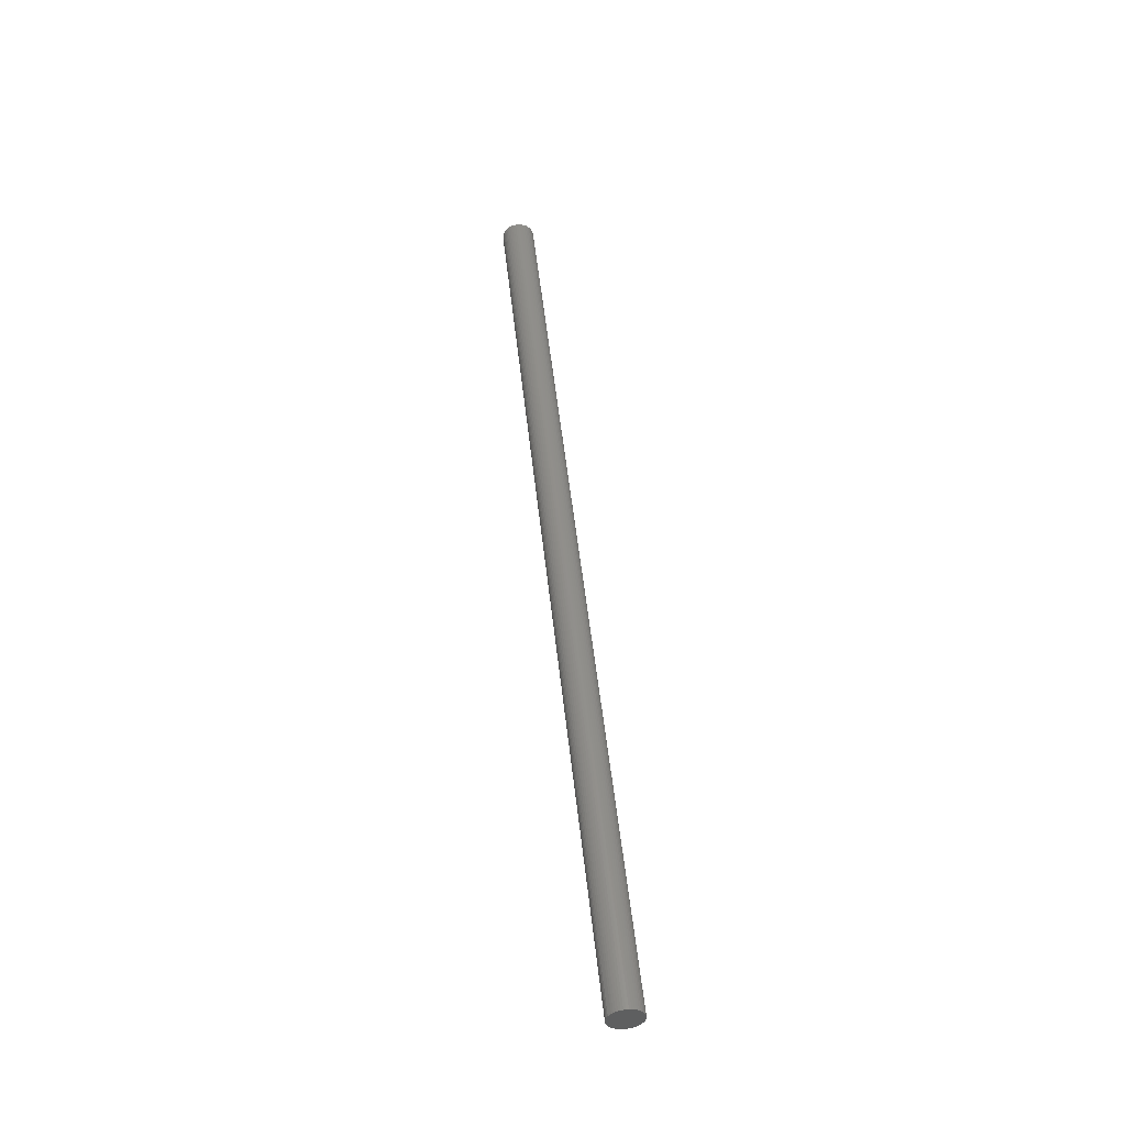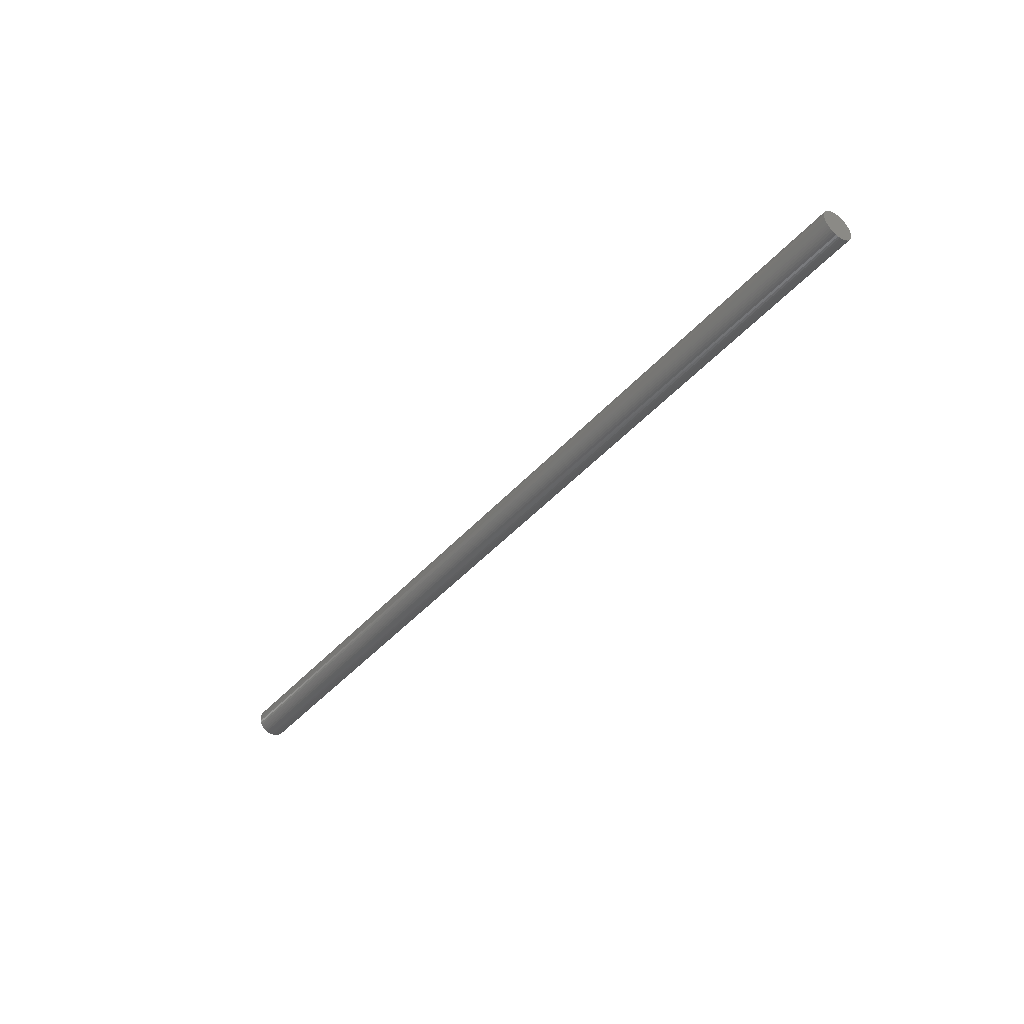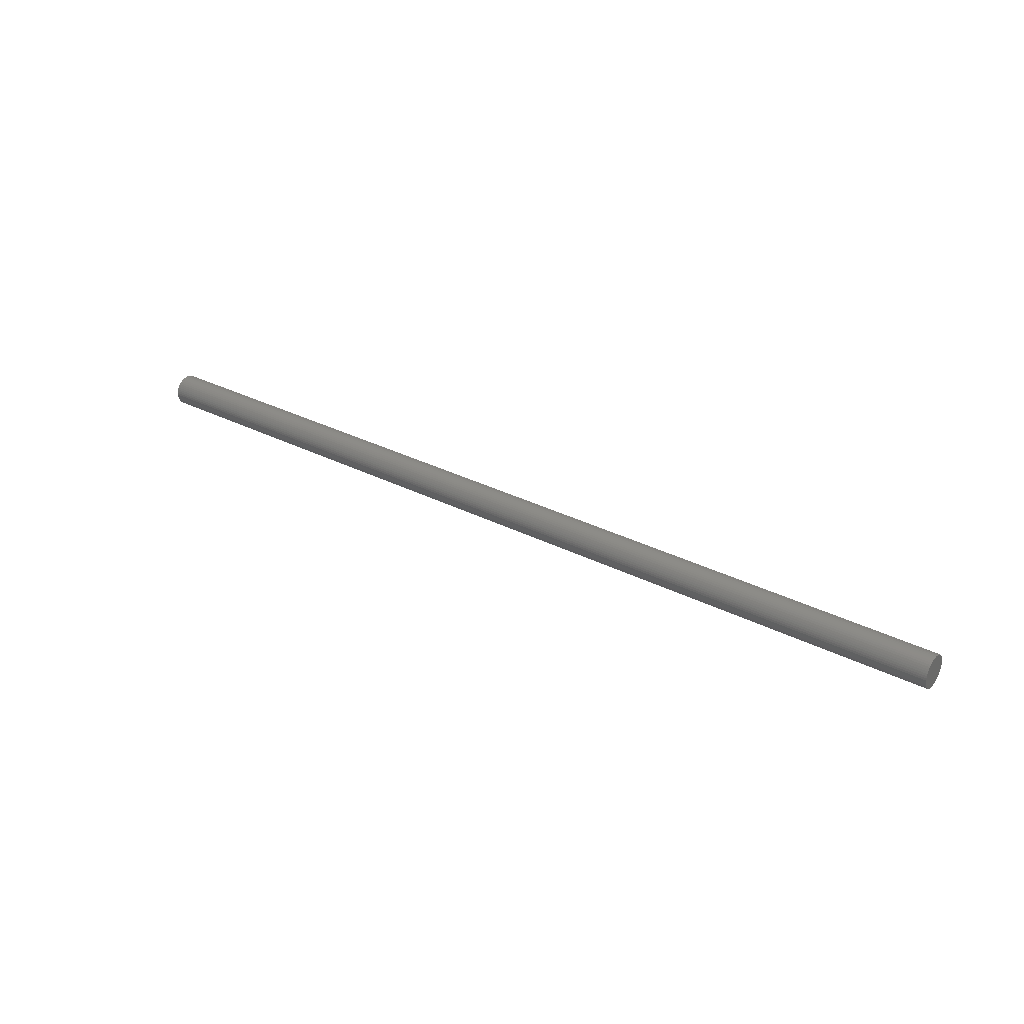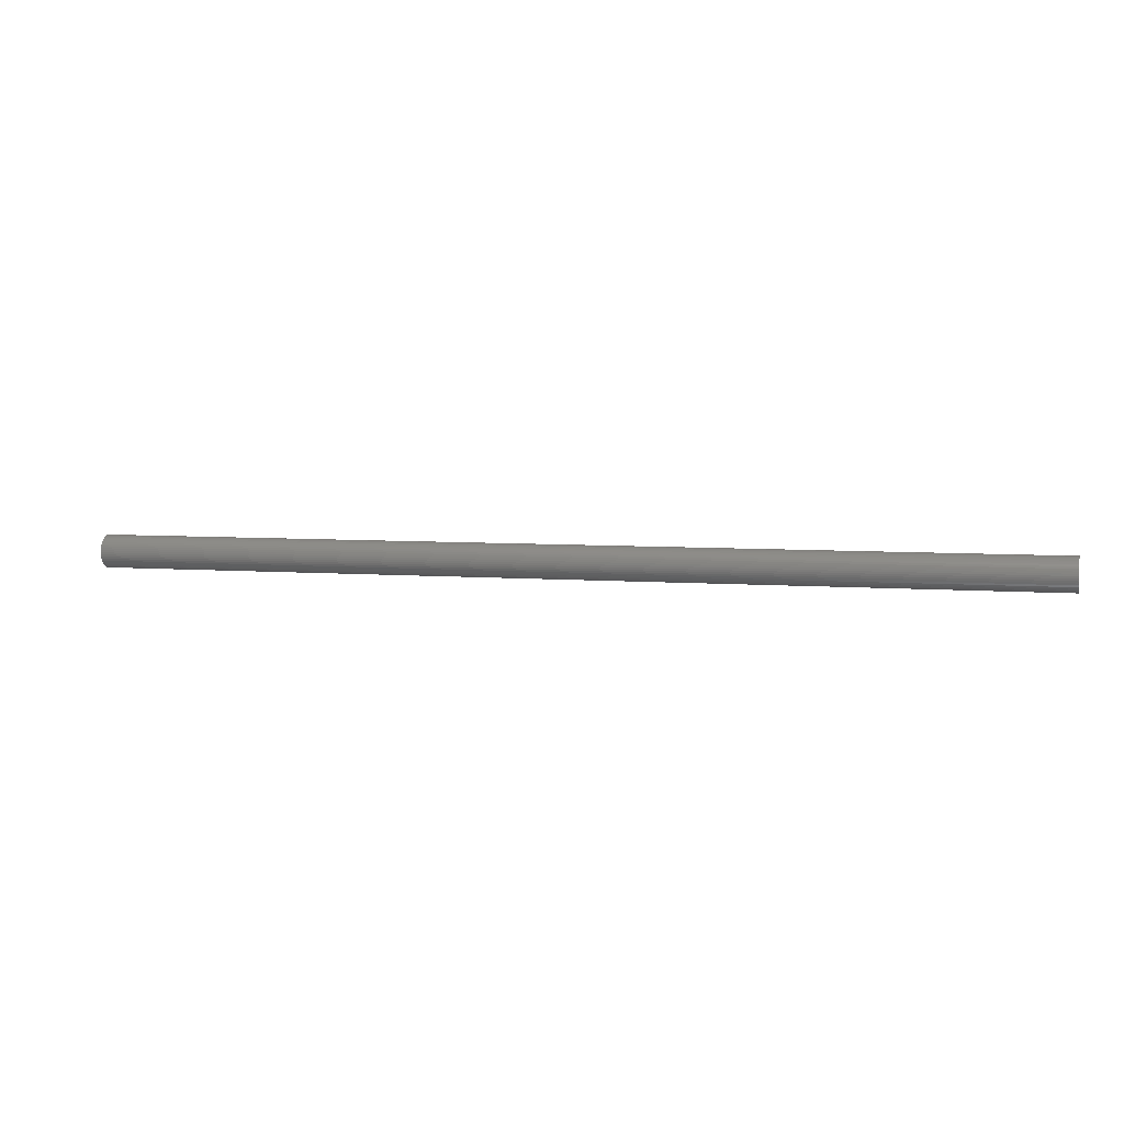
<metadata>
{"format":"stl","ext":"stl","renderer":"f3d","projection":"perspective","resolution":1024,"background":"white","views":[{"elev":49.9,"azim":84.0,"up":"+Z"},{"elev":-42.1,"azim":-127.3,"up":"+Z"},{"elev":30.9,"azim":36.4,"up":"+Y"},{"elev":5.3,"azim":-165.2,"up":"+Z"}]}
</metadata>
<code>
# stl→obj: 98 verts, 192 faces
v -22.8 0 0
v -22.8 0 0.8
v -22.8 0.1044 0.7931
v -22.8 0.207 0.7727
v -22.8 0.3062 0.7391
v -22.8 0.4 0.6928
v -22.8 0.487 0.6347
v -22.8 0.5657 0.5657
v -22.8 0.6347 0.487
v -22.8 0.6928 0.4
v -22.8 0.7391 0.3062
v -22.8 0.7727 0.207
v -22.8 0.7931 0.1044
v -22.8 0.8 0
v -22.8 0.7931 -0.1044
v -22.8 0.7727 -0.207
v -22.8 0.7391 -0.3062
v -22.8 0.6928 -0.4
v -22.8 0.6347 -0.487
v -22.8 0.5657 -0.5657
v -22.8 0.487 -0.6347
v -22.8 0.4 -0.6928
v -22.8 0.3062 -0.7391
v -22.8 0.207 -0.7727
v -22.8 0.1044 -0.7931
v -22.8 0 -0.8
v -22.8 -0.1044 -0.7931
v -22.8 -0.207 -0.7727
v -22.8 -0.3062 -0.7391
v -22.8 -0.4 -0.6928
v -22.8 -0.487 -0.6347
v -22.8 -0.5657 -0.5657
v -22.8 -0.6347 -0.487
v -22.8 -0.6928 -0.4
v -22.8 -0.7391 -0.3062
v -22.8 -0.7727 -0.207
v -22.8 -0.7931 -0.1044
v -22.8 -0.8 0
v -22.8 -0.7931 0.1044
v -22.8 -0.7727 0.207
v -22.8 -0.7391 0.3062
v -22.8 -0.6928 0.4
v -22.8 -0.6347 0.487
v -22.8 -0.5657 0.5657
v -22.8 -0.487 0.6347
v -22.8 -0.4 0.6928
v -22.8 -0.3062 0.7391
v -22.8 -0.207 0.7727
v -22.8 -0.1044 0.7931
v 22.8 0 0.8
v 22.8 0.1044 0.7931
v 22.8 0.207 0.7727
v 22.8 0.3062 0.7391
v 22.8 0.4 0.6928
v 22.8 0.487 0.6347
v 22.8 0.5657 0.5657
v 22.8 0.6347 0.487
v 22.8 0.6928 0.4
v 22.8 0.7391 0.3062
v 22.8 0.7727 0.207
v 22.8 0.7931 0.1044
v 22.8 0.8 0
v 22.8 0.7931 -0.1044
v 22.8 0.7727 -0.207
v 22.8 0.7391 -0.3062
v 22.8 0.6928 -0.4
v 22.8 0.6347 -0.487
v 22.8 0.5657 -0.5657
v 22.8 0.487 -0.6347
v 22.8 0.4 -0.6928
v 22.8 0.3062 -0.7391
v 22.8 0.207 -0.7727
v 22.8 0.1044 -0.7931
v 22.8 0 -0.8
v 22.8 -0.1044 -0.7931
v 22.8 -0.207 -0.7727
v 22.8 -0.3062 -0.7391
v 22.8 -0.4 -0.6928
v 22.8 -0.487 -0.6347
v 22.8 -0.5657 -0.5657
v 22.8 -0.6347 -0.487
v 22.8 -0.6928 -0.4
v 22.8 -0.7391 -0.3062
v 22.8 -0.7727 -0.207
v 22.8 -0.7931 -0.1044
v 22.8 -0.8 0
v 22.8 -0.7931 0.1044
v 22.8 -0.7727 0.207
v 22.8 -0.7391 0.3062
v 22.8 -0.6928 0.4
v 22.8 -0.6347 0.487
v 22.8 -0.5657 0.5657
v 22.8 -0.487 0.6347
v 22.8 -0.4 0.6928
v 22.8 -0.3062 0.7391
v 22.8 -0.207 0.7727
v 22.8 -0.1044 0.7931
v 22.8 0 0
f 1 2 3
f 1 3 4
f 1 4 5
f 1 5 6
f 1 6 7
f 1 7 8
f 1 8 9
f 1 9 10
f 1 10 11
f 1 11 12
f 1 12 13
f 1 13 14
f 1 14 15
f 1 15 16
f 1 16 17
f 1 17 18
f 1 18 19
f 1 19 20
f 1 20 21
f 1 21 22
f 1 22 23
f 1 23 24
f 1 24 25
f 1 25 26
f 1 26 27
f 1 27 28
f 1 28 29
f 1 29 30
f 1 30 31
f 1 31 32
f 1 32 33
f 1 33 34
f 1 34 35
f 1 35 36
f 1 36 37
f 1 37 38
f 1 38 39
f 1 39 40
f 1 40 41
f 1 41 42
f 1 42 43
f 1 43 44
f 1 44 45
f 1 45 46
f 1 46 47
f 1 47 48
f 1 48 49
f 1 49 2
f 3 2 50
f 50 51 3
f 4 3 51
f 51 52 4
f 5 4 52
f 52 53 5
f 6 5 53
f 53 54 6
f 7 6 54
f 54 55 7
f 8 7 55
f 55 56 8
f 9 8 56
f 56 57 9
f 10 9 57
f 57 58 10
f 11 10 58
f 58 59 11
f 12 11 59
f 59 60 12
f 13 12 60
f 60 61 13
f 14 13 61
f 61 62 14
f 15 14 62
f 62 63 15
f 16 15 63
f 63 64 16
f 17 16 64
f 64 65 17
f 18 17 65
f 65 66 18
f 19 18 66
f 66 67 19
f 20 19 67
f 67 68 20
f 21 20 68
f 68 69 21
f 22 21 69
f 69 70 22
f 23 22 70
f 70 71 23
f 24 23 71
f 71 72 24
f 25 24 72
f 72 73 25
f 26 25 73
f 73 74 26
f 27 26 74
f 74 75 27
f 28 27 75
f 75 76 28
f 29 28 76
f 76 77 29
f 30 29 77
f 77 78 30
f 31 30 78
f 78 79 31
f 32 31 79
f 79 80 32
f 33 32 80
f 80 81 33
f 34 33 81
f 81 82 34
f 35 34 82
f 82 83 35
f 36 35 83
f 83 84 36
f 37 36 84
f 84 85 37
f 38 37 85
f 85 86 38
f 39 38 86
f 86 87 39
f 40 39 87
f 87 88 40
f 41 40 88
f 88 89 41
f 42 41 89
f 89 90 42
f 43 42 90
f 90 91 43
f 44 43 91
f 91 92 44
f 45 44 92
f 92 93 45
f 46 45 93
f 93 94 46
f 47 46 94
f 94 95 47
f 48 47 95
f 95 96 48
f 49 48 96
f 96 97 49
f 2 49 97
f 97 50 2
f 98 51 50
f 98 52 51
f 98 53 52
f 98 54 53
f 98 55 54
f 98 56 55
f 98 57 56
f 98 58 57
f 98 59 58
f 98 60 59
f 98 61 60
f 98 62 61
f 98 63 62
f 98 64 63
f 98 65 64
f 98 66 65
f 98 67 66
f 98 68 67
f 98 69 68
f 98 70 69
f 98 71 70
f 98 72 71
f 98 73 72
f 98 74 73
f 98 75 74
f 98 76 75
f 98 77 76
f 98 78 77
f 98 79 78
f 98 80 79
f 98 81 80
f 98 82 81
f 98 83 82
f 98 84 83
f 98 85 84
f 98 86 85
f 98 87 86
f 98 88 87
f 98 89 88
f 98 90 89
f 98 91 90
f 98 92 91
f 98 93 92
f 98 94 93
f 98 95 94
f 98 96 95
f 98 97 96
f 98 50 97

</code>
